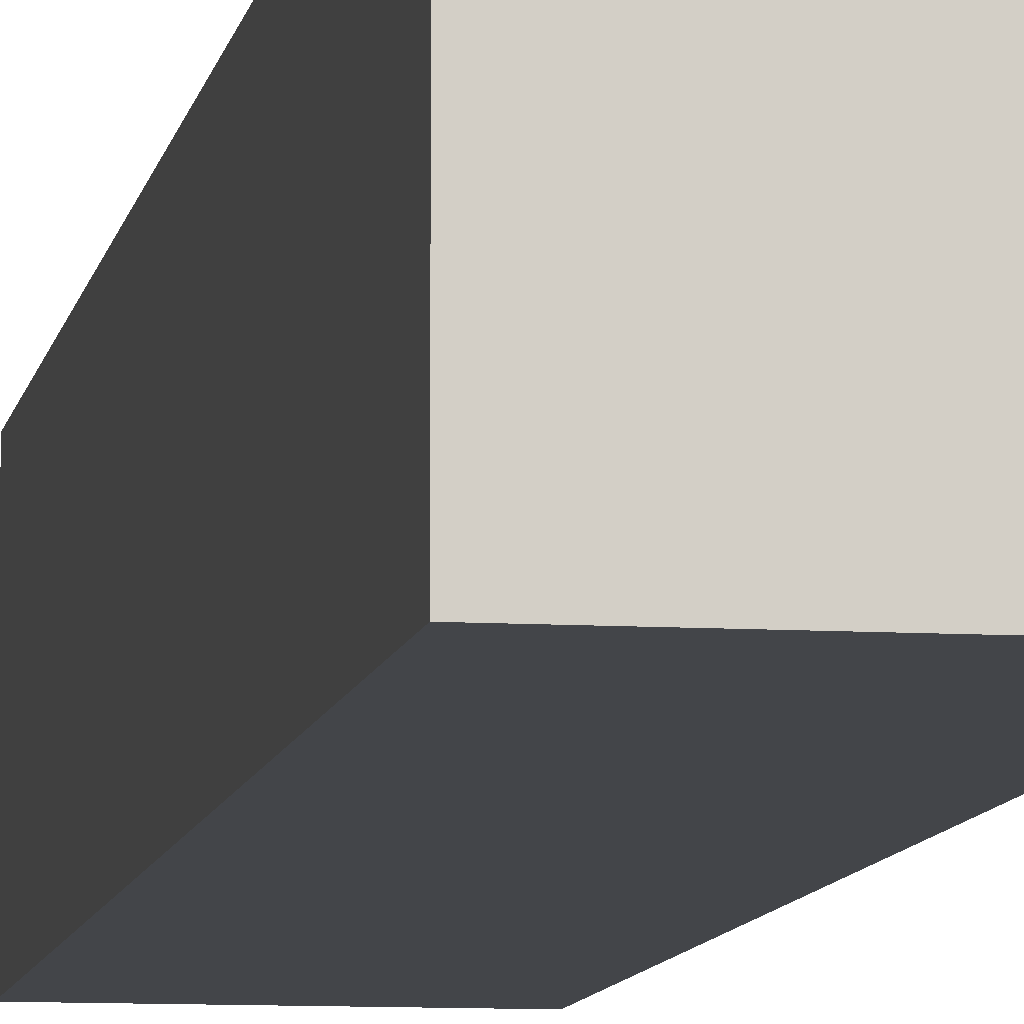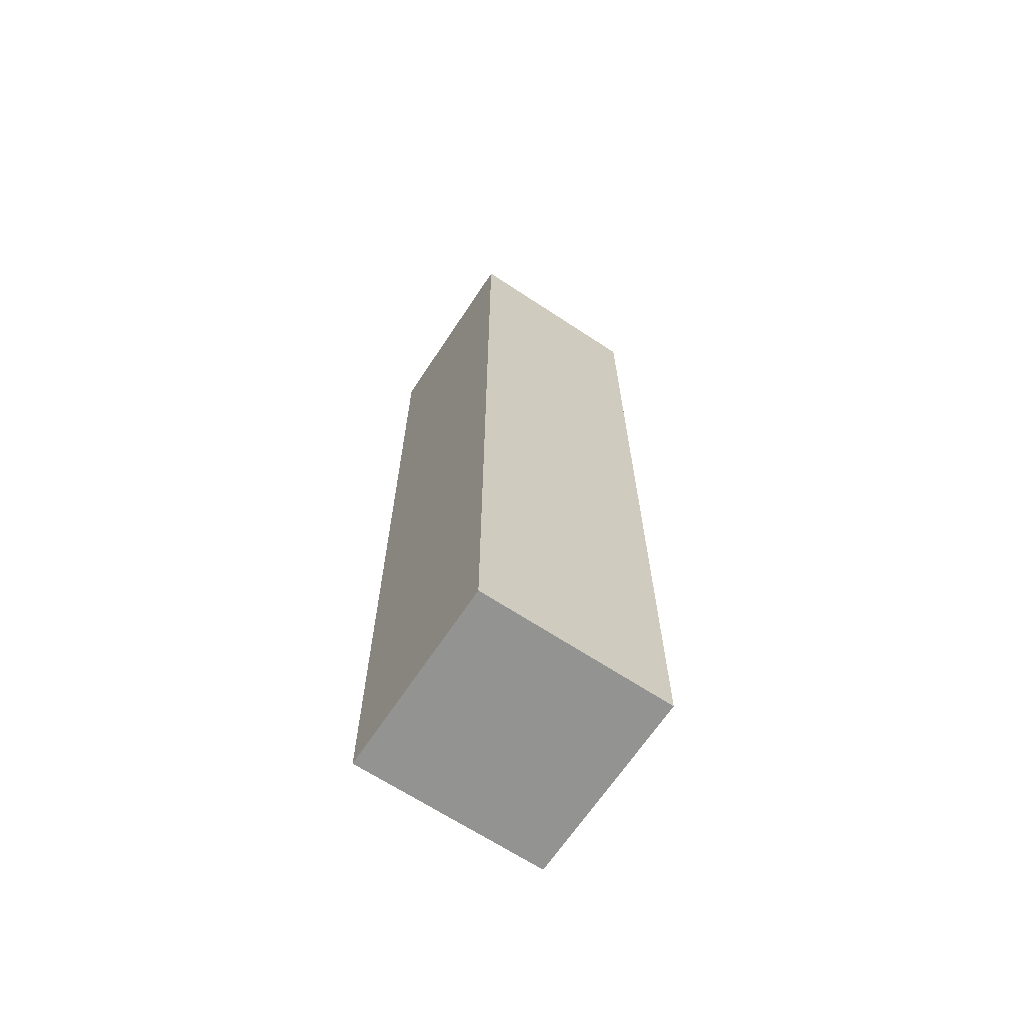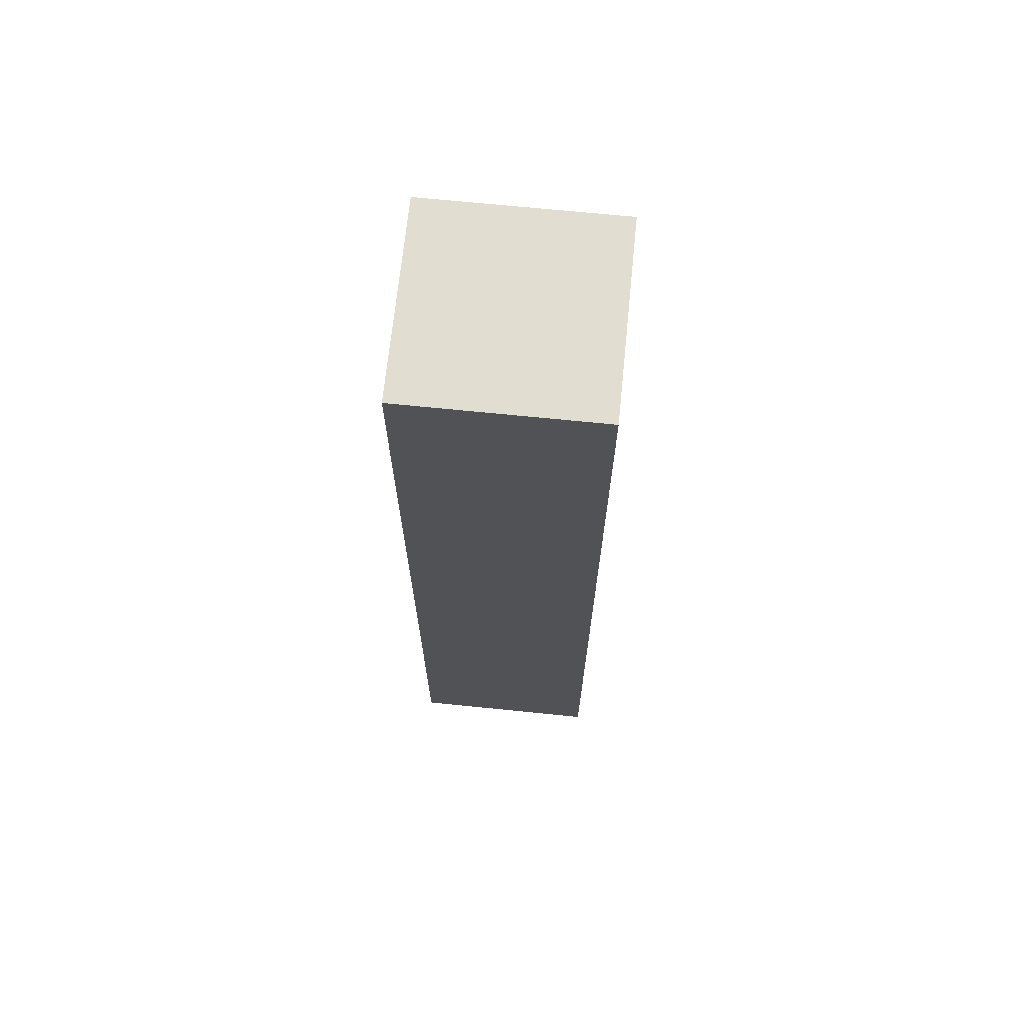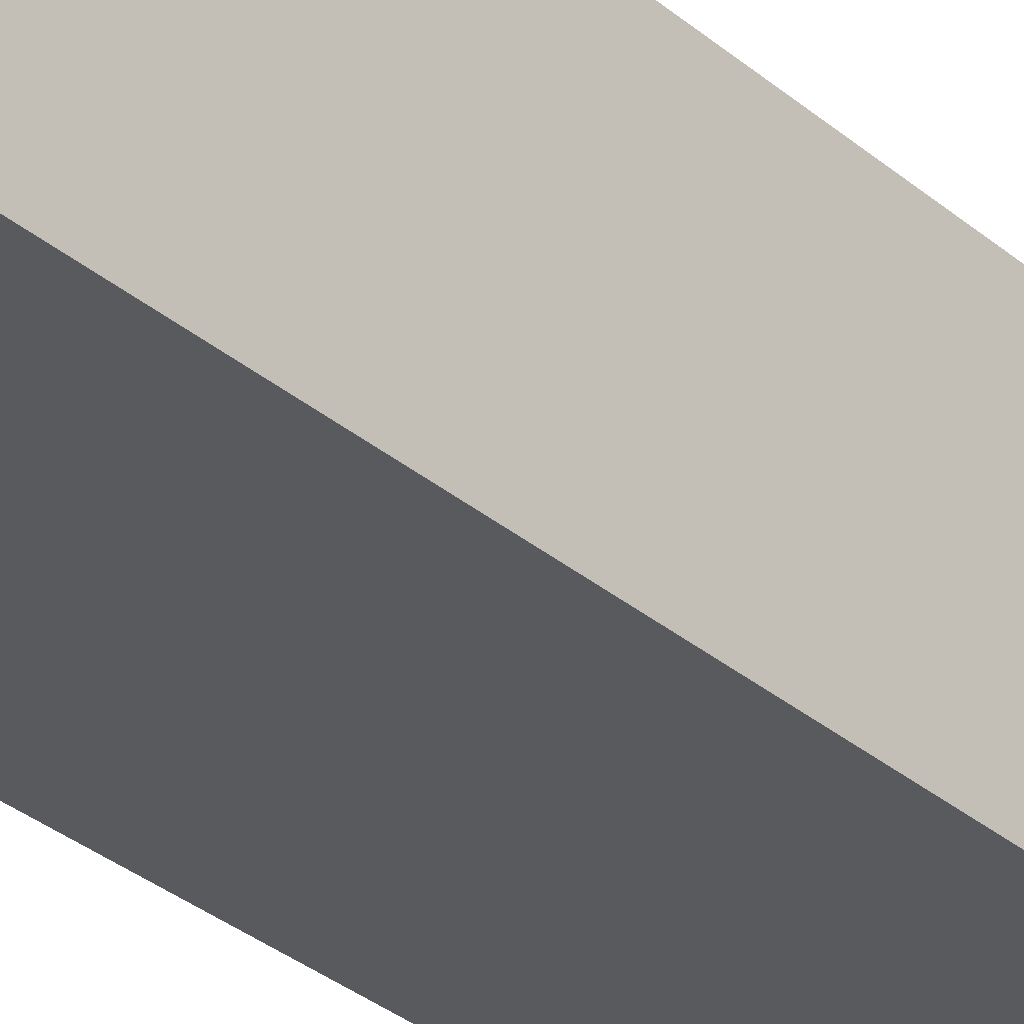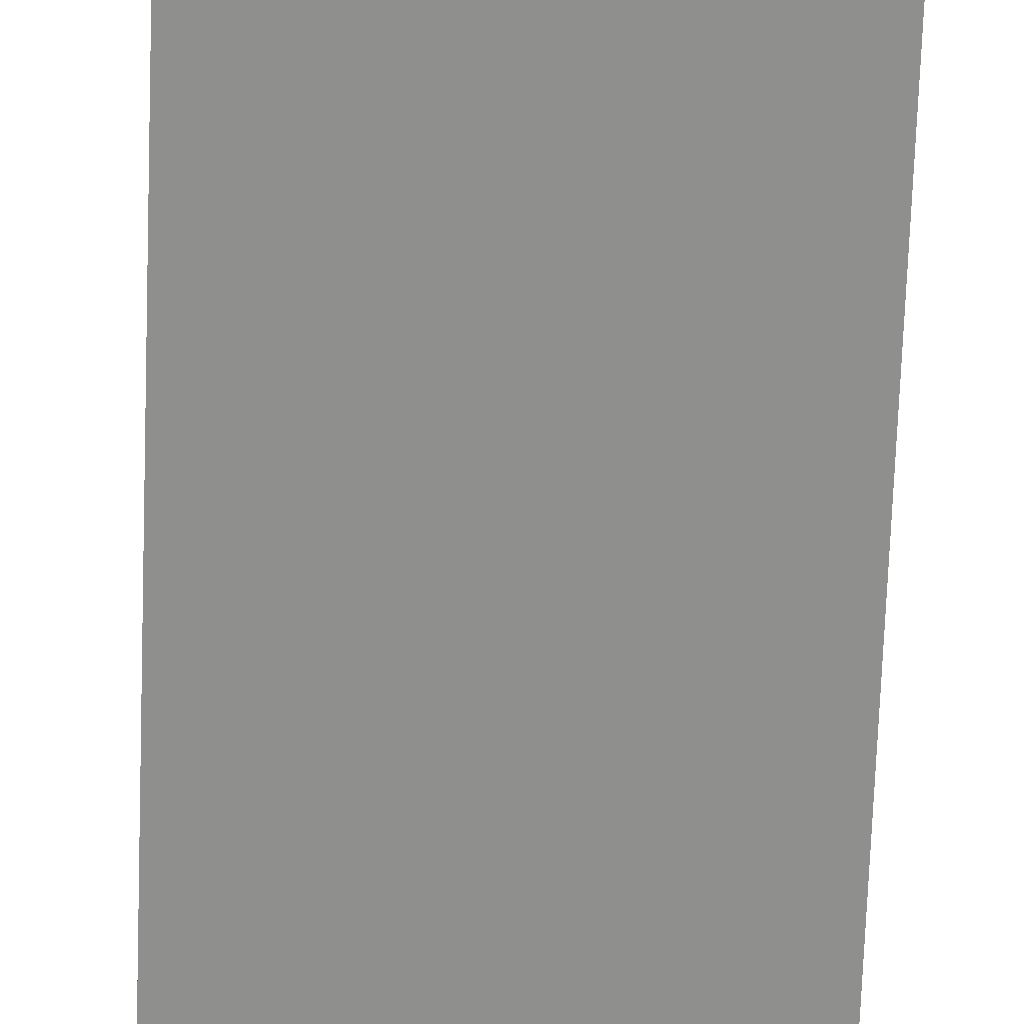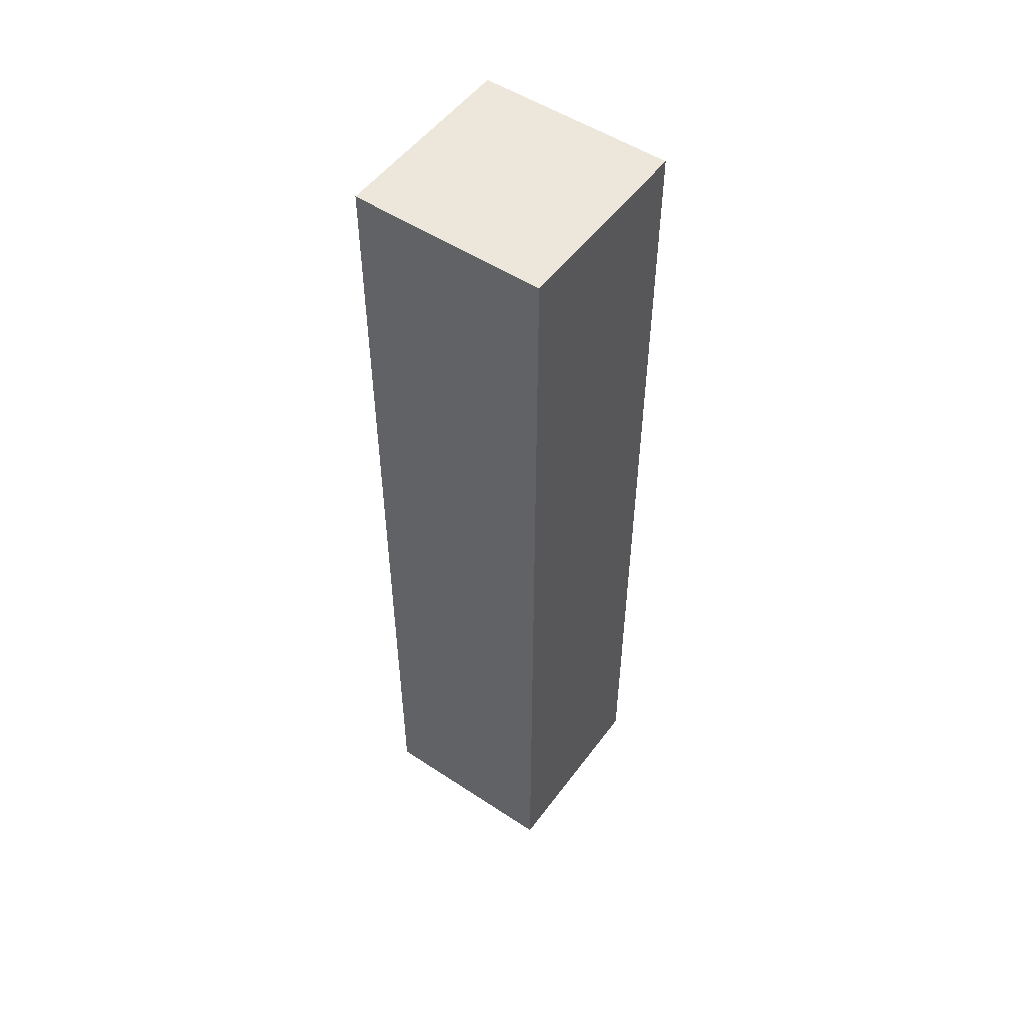
<metadata>
{"format":"obj","ext":"obj","renderer":"f3d","projection":"perspective","resolution":1024,"background":"white","views":[{"elev":-8.8,"azim":-9.6,"up":"+Z"},{"elev":-66.7,"azim":-33.5,"up":"+Y"},{"elev":68.9,"azim":-174.2,"up":"+Y"},{"elev":-31.0,"azim":-140.5,"up":"+Z"},{"elev":-65.3,"azim":-2.0,"up":"+Z"},{"elev":52.0,"azim":35.5,"up":"+Y"}]}
</metadata>
<code>
o Cube.001
v 0.05008 -0.2442 -0.05025
v 0.05008 -0.2442 0.05025
v -0.05008 -0.2442 0.05025
v 0.05008 0.2442 -0.05025
v -0.05008 0.2442 -0.05025
v 0.05008 0.2442 0.05025
v -0.05008 0.2442 0.05025
v -0.05008 -0.2442 -0.05025
f 1 2 3
f 4 5 6
f 1 4 2
f 2 6 3
f 3 7 8
f 4 1 5
f 8 1 3
f 5 7 6
f 4 6 2
f 6 7 3
f 7 5 8
f 1 8 5

</code>
